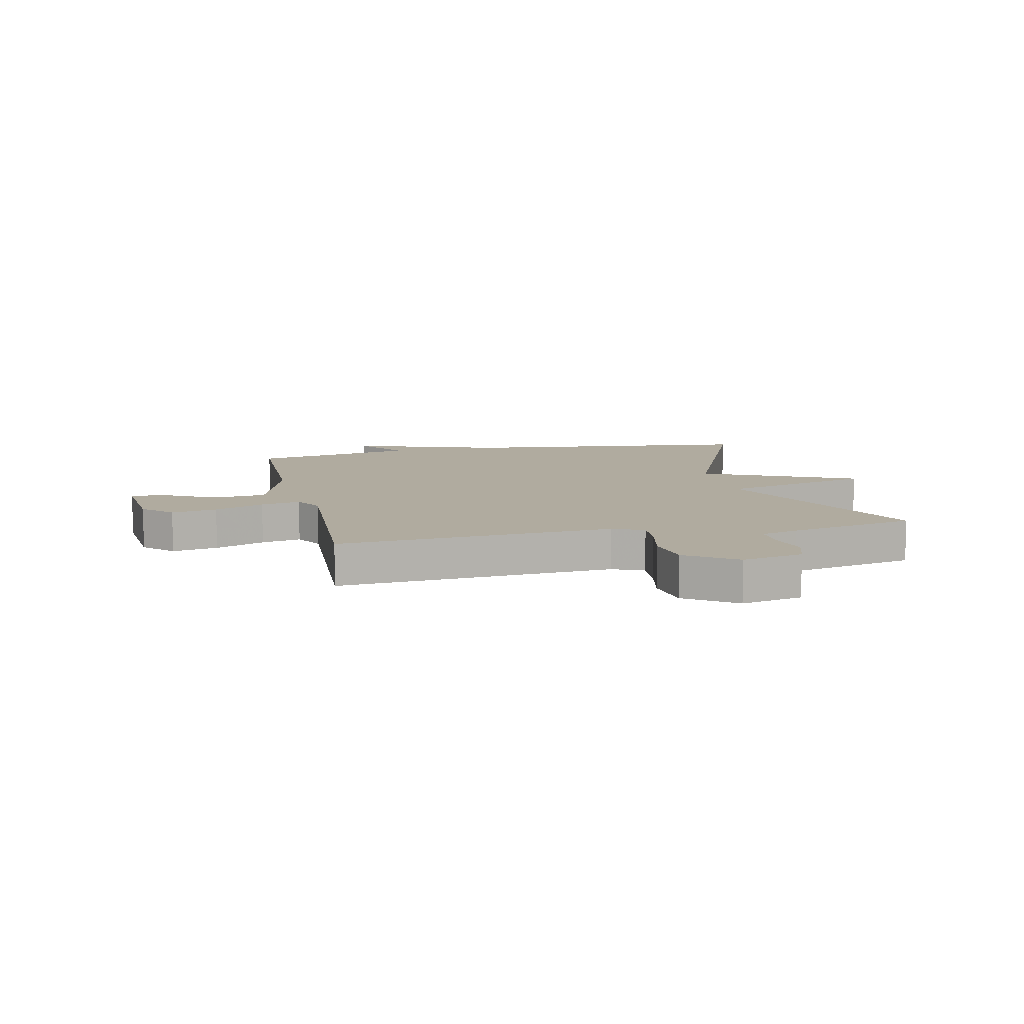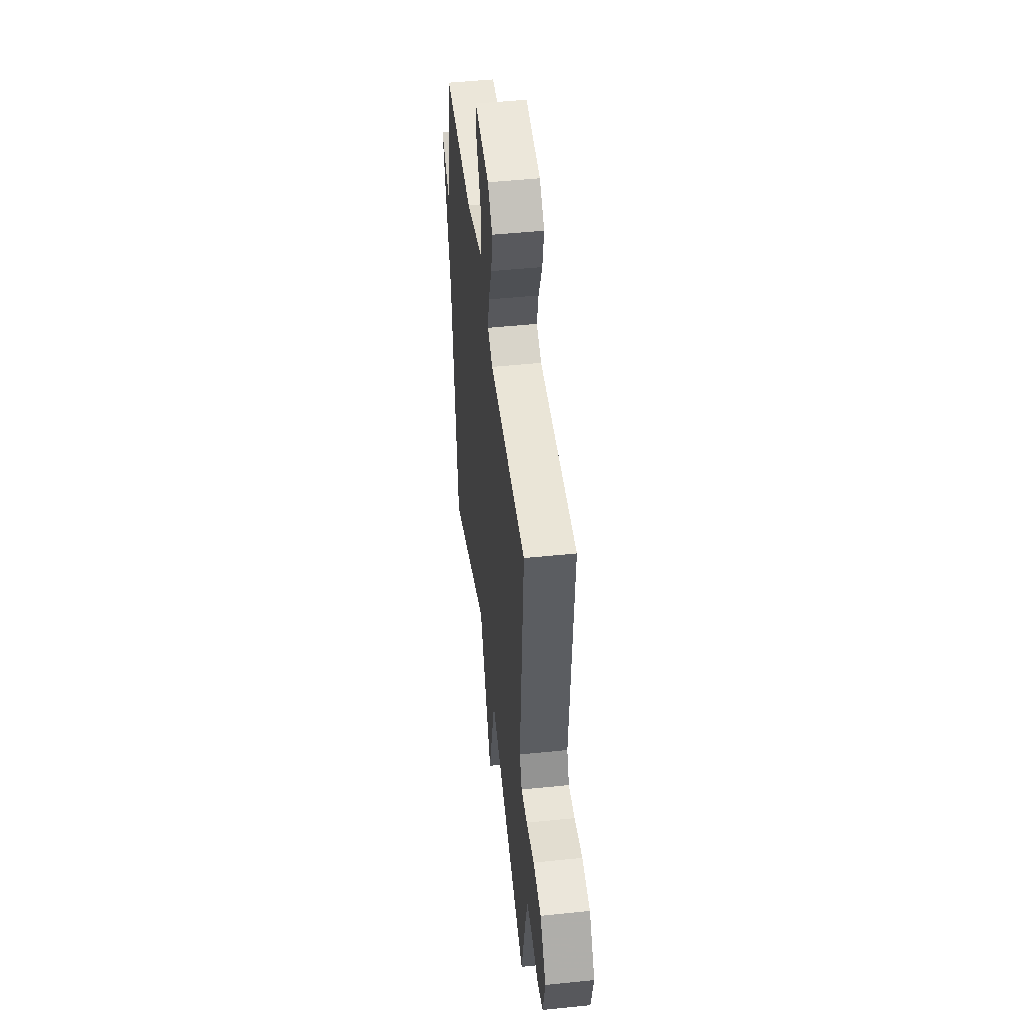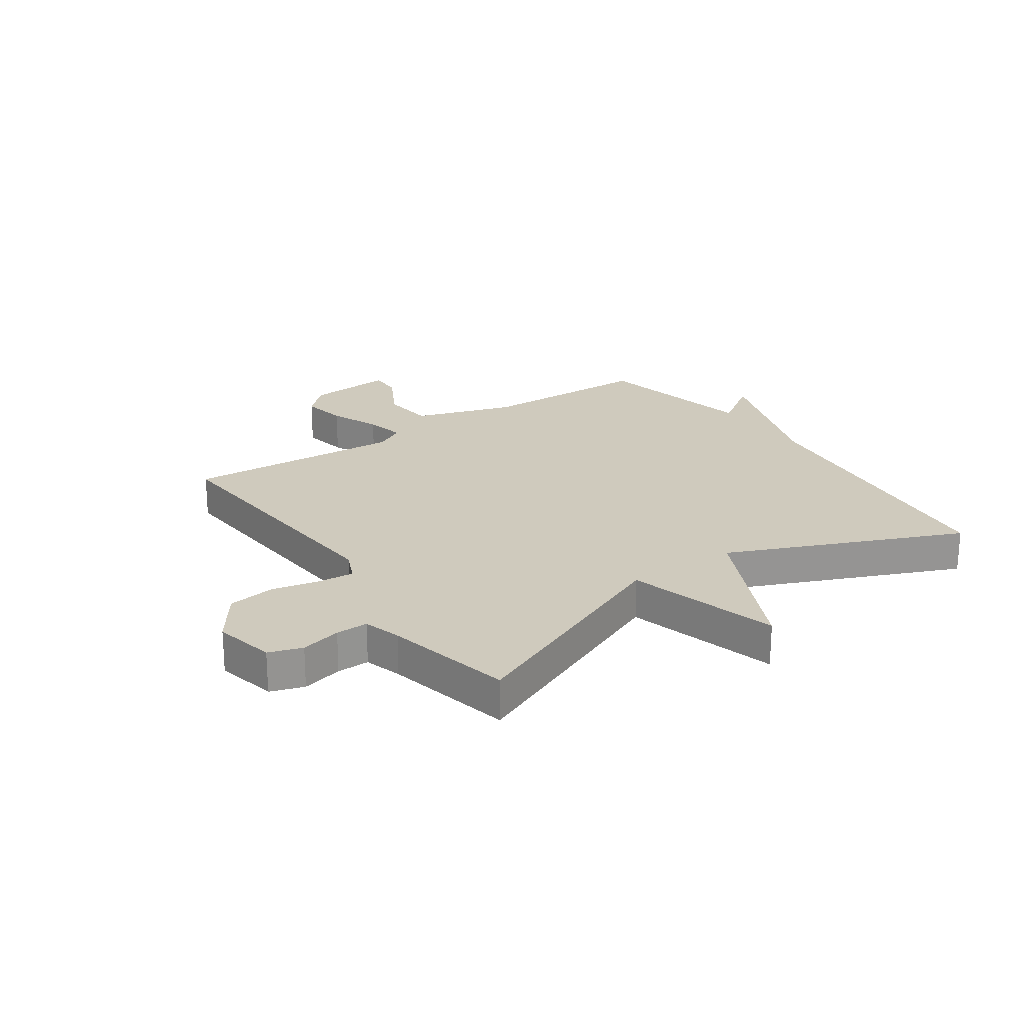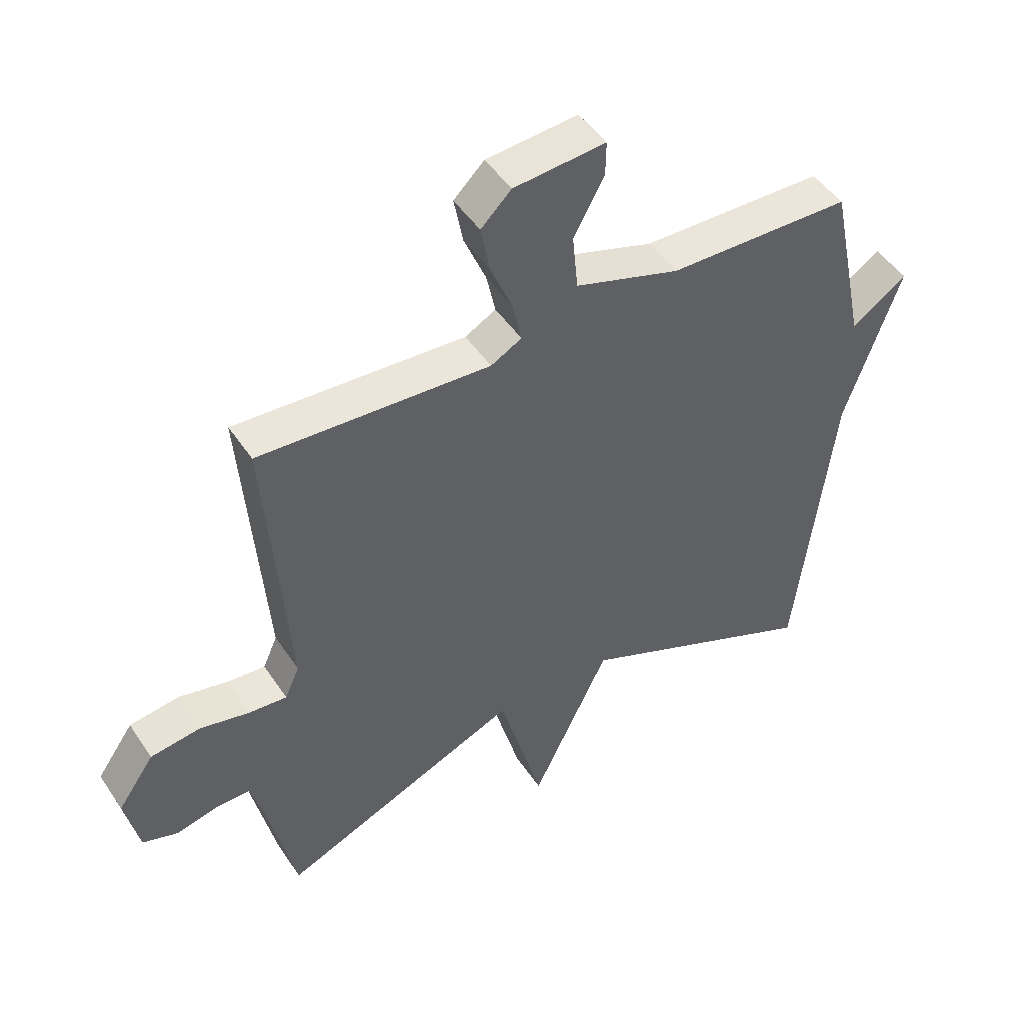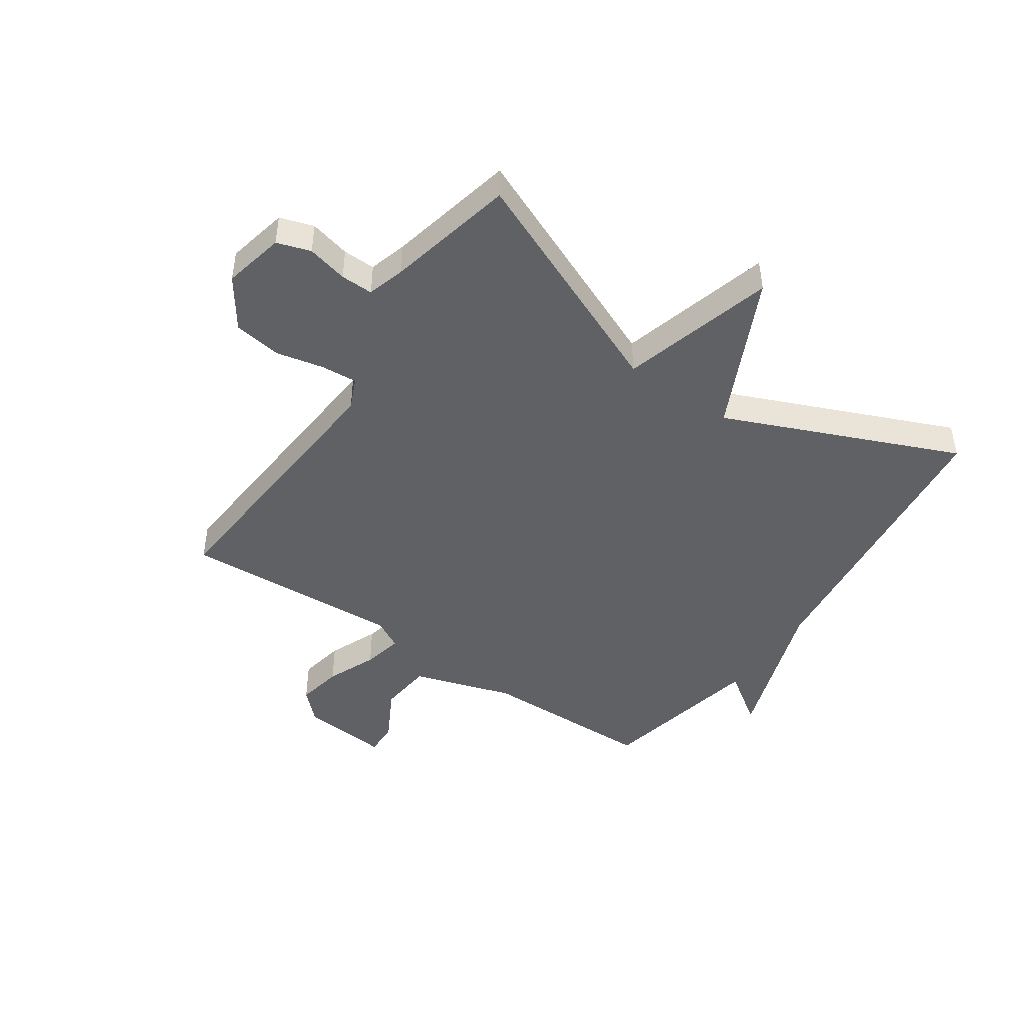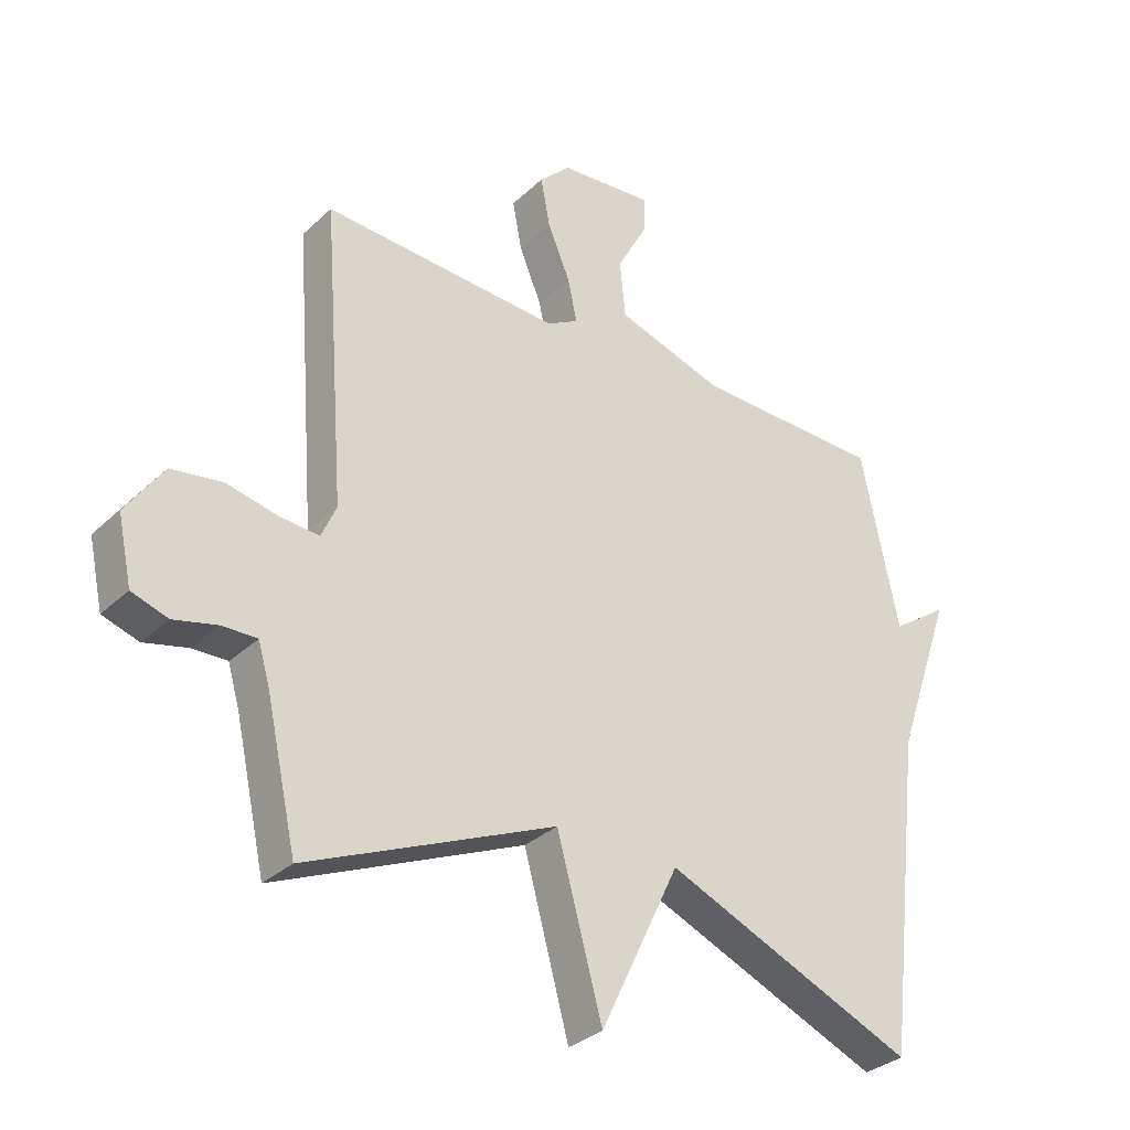
<metadata>
{"format":"obj","ext":"obj","renderer":"f3d","projection":"perspective","resolution":1024,"background":"white","views":[{"elev":9.7,"azim":77.3,"up":"+Y"},{"elev":47.9,"azim":83.4,"up":"+Z"},{"elev":23.0,"azim":145.5,"up":"+Y"},{"elev":47.7,"azim":147.9,"up":"+Z"},{"elev":-46.0,"azim":145.6,"up":"+Y"},{"elev":-31.9,"azim":142.1,"up":"+Z"}]}
</metadata>
<code>
v -0.5 0.07 0.5
v -0.198 0.07 0.506
v -0.025 0.07 0.561
v -0.016 0.07 0.653
v -0.066 0.07 0.745
v -0.067 0.07 0.802
v 0.084 0.07 0.789
v 0.134 0.07 0.74
v 0.119 0.07 0.661
v 0.083 0.07 0.575
v 0.068 0.07 0.506
v 0.119 0.07 0.478
v 0.5 0.07 0.5
v 0.464 0.07 0.022
v 0.488 0.07 -0.032
v 0.551 0.07 -0.027
v 0.633 0.07 -0.009
v 0.715 0.07 -0.021
v 0.775 0.07 -0.107
v 0.752 0.07 -0.213
v 0.694 0.07 -0.232
v 0.624 0.07 -0.215
v 0.568 0.07 -0.214
v 0.549 0.07 -0.279
v 0.5 0.07 -0.5
v 0.102 0.07 -0.329
v 0.029 0.07 -0.594
v -0.098 0.07 -0.329
v -0.5 0.07 -0.5
v -0.56 0.07 0.014
v -0.651 0.07 0.277
v -0.56 0.07 0.214
v -0.5 0 0.5
v -0.198 0 0.506
v -0.025 0 0.561
v -0.016 0 0.653
v -0.066 0 0.745
v -0.067 0 0.802
v 0.084 0 0.789
v 0.134 0 0.74
v 0.119 0 0.661
v 0.083 0 0.575
v 0.068 0 0.506
v 0.119 0 0.478
v 0.5 0 0.5
v 0.464 0 0.022
v 0.488 0 -0.032
v 0.551 0 -0.027
v 0.633 0 -0.009
v 0.715 0 -0.021
v 0.775 0 -0.107
v 0.752 0 -0.213
v 0.694 0 -0.232
v 0.624 0 -0.215
v 0.568 0 -0.214
v 0.549 0 -0.279
v 0.5 0 -0.5
v 0.102 0 -0.329
v 0.029 0 -0.594
v -0.098 0 -0.329
v -0.5 0 -0.5
v -0.56 0 0.014
v -0.651 0 0.277
v -0.56 0 0.214
f 30 31 32
f 32 1 2
f 30 32 2
f 29 30 2
f 28 29 2
f 28 2 3
f 27 28 3
f 26 27 3
f 24 25 26 3
f 23 24 3
f 22 23 3
f 20 21 22
f 19 20 22
f 18 19 22
f 17 18 22
f 16 17 22
f 15 16 22
f 15 22 3
f 14 15 3
f 12 13 14
f 11 12 14
f 11 14 3
f 10 11 3 4
f 8 9 10
f 7 8 10
f 6 7 10
f 5 6 10
f 4 5 10
f 64 63 62
f 34 33 64
f 34 64 62
f 34 62 61
f 34 61 60
f 35 34 60
f 35 60 59
f 35 59 58
f 35 58 57 56
f 35 56 55
f 35 55 54
f 54 53 52
f 54 52 51
f 54 51 50
f 54 50 49
f 54 49 48
f 54 48 47
f 35 54 47
f 35 47 46
f 46 45 44
f 46 44 43
f 35 46 43
f 36 35 43 42
f 42 41 40
f 42 40 39
f 42 39 38
f 42 38 37
f 42 37 36
f 1 33 34 2
f 2 34 35 3
f 3 35 36 4
f 4 36 37 5
f 5 37 38 6
f 6 38 39 7
f 7 39 40 8
f 8 40 41 9
f 9 41 42 10
f 10 42 43 11
f 11 43 44 12
f 12 44 45 13
f 13 45 46 14
f 14 46 47 15
f 15 47 48 16
f 16 48 49 17
f 17 49 50 18
f 18 50 51 19
f 19 51 52 20
f 20 52 53 21
f 21 53 54 22
f 22 54 55 23
f 23 55 56 24
f 24 56 57 25
f 25 57 58 26
f 26 58 59 27
f 27 59 60 28
f 28 60 61 29
f 29 61 62 30
f 30 62 63 31
f 31 63 64 32
f 32 64 33 1

</code>
